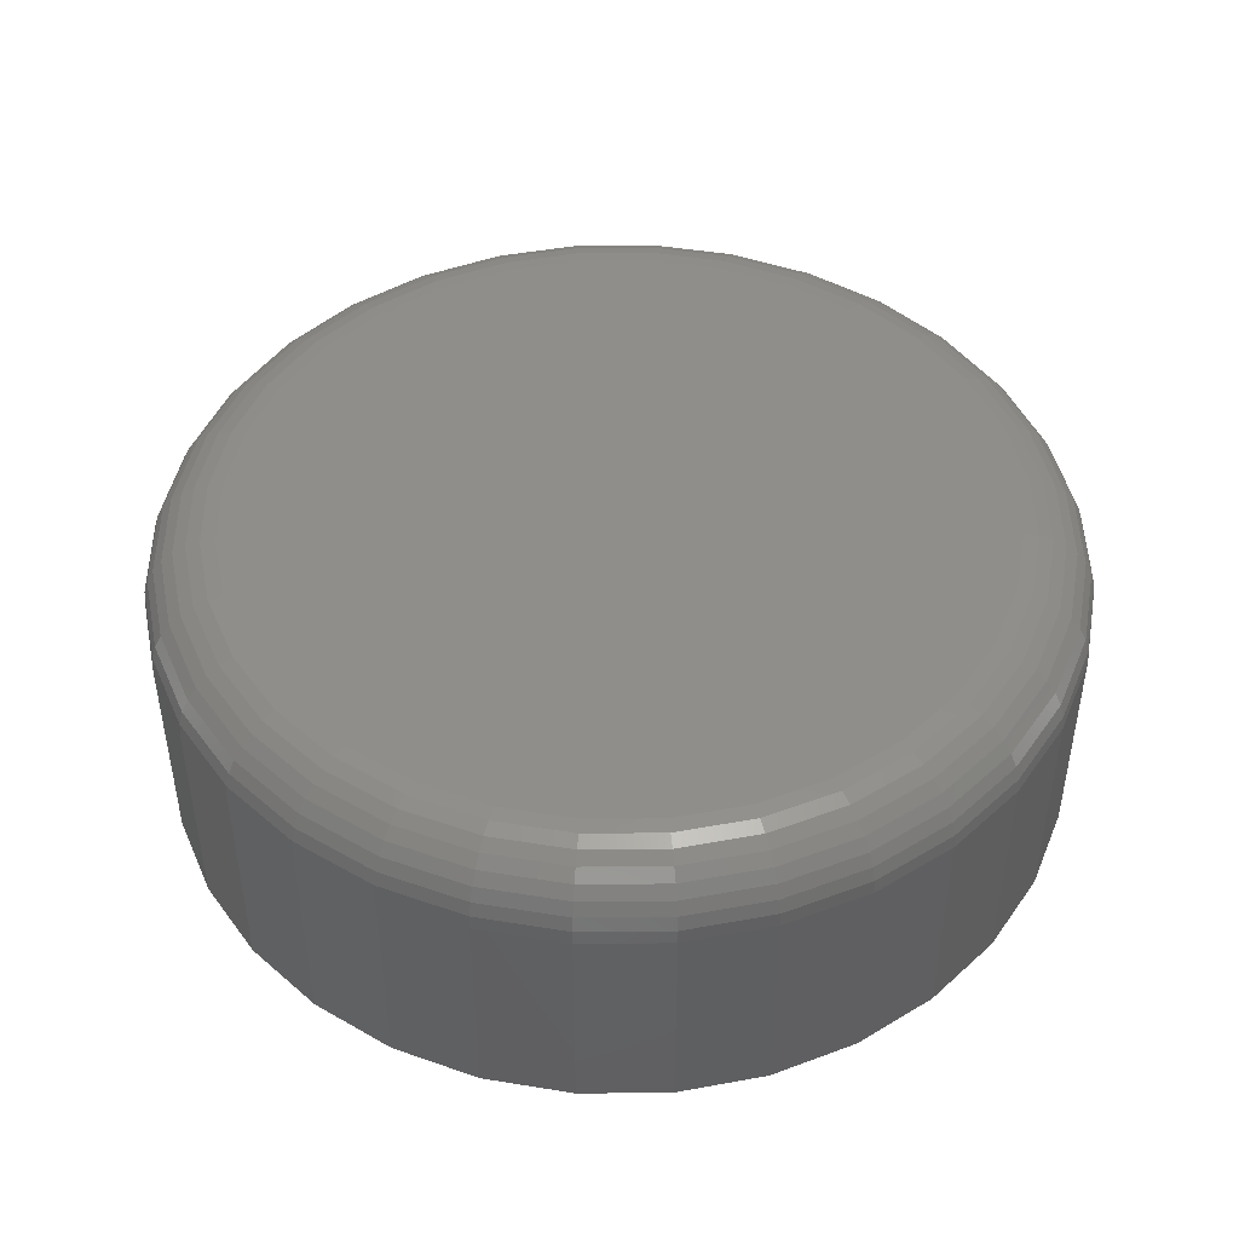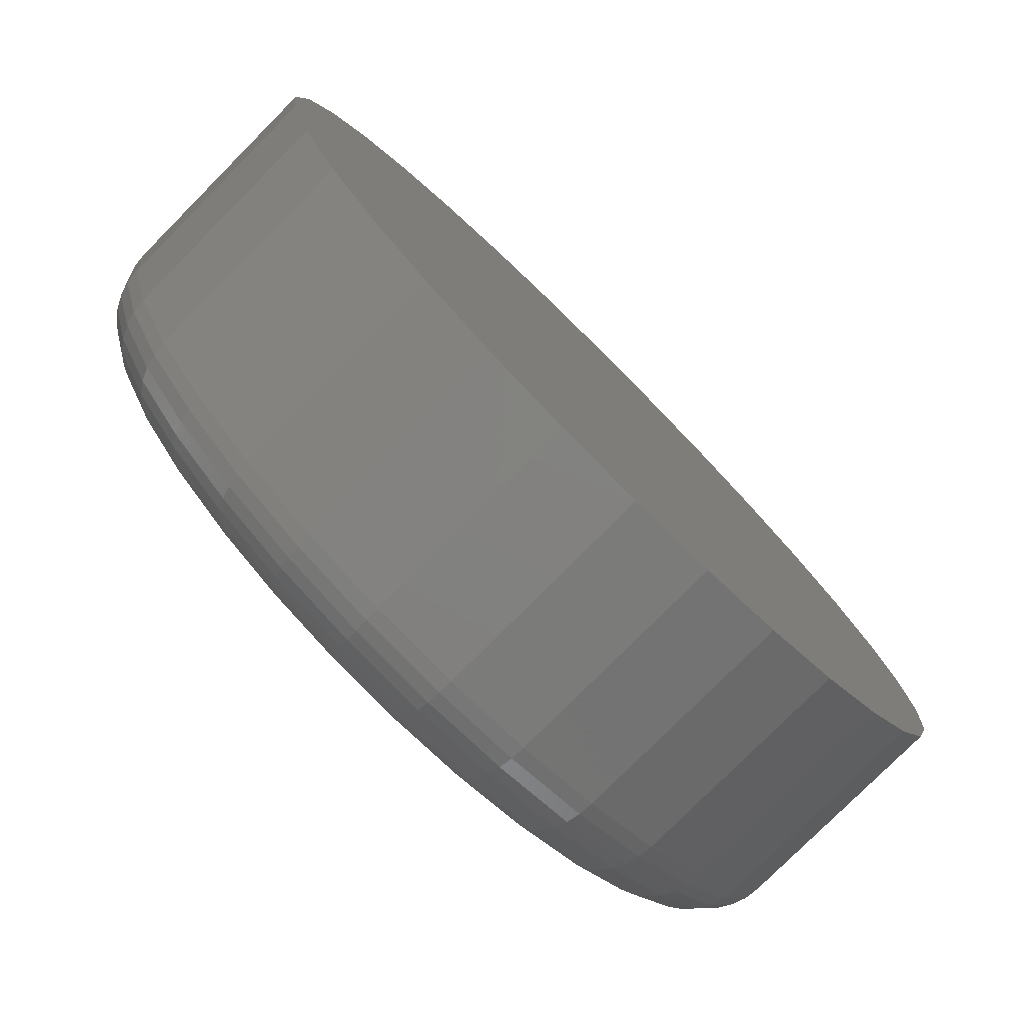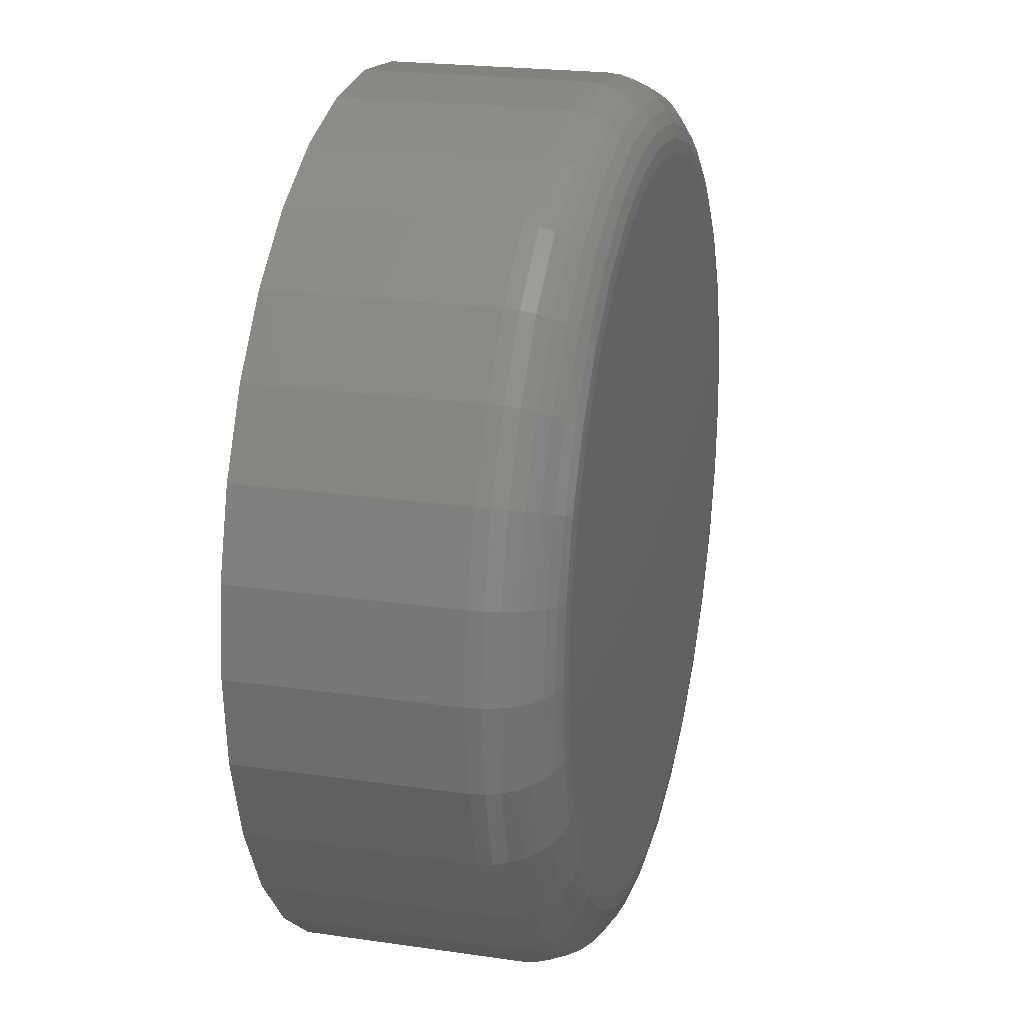
<metadata>
{"format":"stl","ext":"stl","renderer":"f3d","projection":"perspective","resolution":1024,"background":"white","views":[{"elev":46.0,"azim":117.5,"up":"+Z"},{"elev":-78.0,"azim":135.2,"up":"+Y"},{"elev":21.7,"azim":-75.6,"up":"+Y"}]}
</metadata>
<code>
# stl→obj: 320 verts, 636 faces
v -0.02809 0.4291 0.125
v 0.03384 0.4291 0.125
v 0.002878 0.4322 0.125
v -0.05786 0.4201 0.125
v 0.06362 0.4201 0.125
v 0.06362 0.1268 0.125
v -0.02809 0.1178 0.125
v 0.03384 0.1178 0.125
v 0.002878 0.1147 0.125
v 0.09106 0.4054 0.125
v -0.0853 0.4054 0.125
v 0.1151 0.3857 0.125
v -0.1094 0.3857 0.125
v 0.1348 0.3616 0.125
v -0.1291 0.3616 0.125
v 0.1495 0.3342 0.125
v -0.1438 0.3342 0.125
v 0.1585 0.3044 0.125
v -0.1528 0.3044 0.125
v 0.1616 0.2734 0.125
v -0.1558 0.2734 0.125
v 0.1585 0.2425 0.125
v -0.1528 0.2425 0.125
v 0.1495 0.2127 0.125
v -0.1438 0.2127 0.125
v 0.1348 0.1853 0.125
v -0.1291 0.1853 0.125
v 0.1151 0.1612 0.125
v -0.1094 0.1612 0.125
v 0.09106 0.1415 0.125
v -0.0853 0.1415 0.125
v -0.05786 0.1268 0.125
v 0.1928 0.2734 0
v 0.1928 0.2734 0.09375
v 0.1892 0.2364 0
v 0.1892 0.2364 0.09375
v 0.1784 0.2007 0
v 0.1784 0.2007 0.09375
v 0.1608 0.1679 0
v 0.1608 0.1679 0.09375
v 0.1372 0.1391 0
v 0.1372 0.1391 0.09375
v 0.1084 0.1155 0
v 0.1084 0.1155 0.09375
v 0.07558 0.09793 0
v 0.07558 0.09793 0.09375
v 0.03994 0.08712 0
v 0.03994 0.08712 0.09375
v 0.002878 0.08347 0
v 0.002878 0.08347 0.09375
v -0.03418 0.08712 0
v -0.03418 0.08712 0.09375
v -0.06982 0.09793 0
v -0.06982 0.09793 0.09375
v -0.1027 0.1155 0
v -0.1027 0.1155 0.09375
v -0.1314 0.1391 0
v -0.1314 0.1391 0.09375
v -0.1551 0.1679 0
v -0.1551 0.1679 0.09375
v -0.1726 0.2007 0
v -0.1726 0.2007 0.09375
v -0.1834 0.2364 0
v -0.1834 0.2364 0.09375
v -0.1871 0.2734 0
v -0.1871 0.2734 0.09375
v -0.1834 0.3105 0
v -0.1834 0.3105 0.09375
v -0.1726 0.3461 0
v -0.1726 0.3461 0.09375
v -0.1551 0.379 0
v -0.1551 0.379 0.09375
v -0.1314 0.4078 0
v -0.1314 0.4078 0.09375
v -0.1027 0.4314 0
v -0.1027 0.4314 0.09375
v -0.06982 0.4489 0
v -0.06982 0.4489 0.09375
v -0.03418 0.4598 0
v -0.03418 0.4598 0.09375
v 0.002878 0.4634 0
v 0.002878 0.4634 0.09375
v 0.03994 0.4598 0
v 0.03994 0.4598 0.09375
v 0.07558 0.4489 0
v 0.07558 0.4489 0.09375
v 0.1084 0.4314 0
v 0.1084 0.4314 0.09375
v 0.1372 0.4078 0
v 0.1372 0.4078 0.09375
v 0.1608 0.379 0
v 0.1608 0.379 0.09375
v 0.1784 0.3461 0
v 0.1784 0.3461 0.09375
v 0.1892 0.3105 0
v 0.1892 0.3105 0.09375
v -0.1619 0.2734 0.1244
v -0.1588 0.3056 0.1244
v -0.1678 0.2734 0.1226
v -0.1645 0.3067 0.1226
v -0.1732 0.2734 0.1197
v -0.1698 0.3078 0.1197
v -0.1779 0.2734 0.1158
v -0.1745 0.3087 0.1158
v -0.1818 0.2734 0.1111
v -0.1783 0.3095 0.1111
v -0.1847 0.2734 0.1057
v -0.1811 0.31 0.1057
v -0.1865 0.2734 0.09985
v -0.1828 0.3104 0.09985
v 0.1645 0.3056 0.1244
v 0.1677 0.2734 0.1244
v 0.1703 0.3067 0.1226
v 0.1736 0.2734 0.1226
v 0.1756 0.3078 0.1197
v 0.179 0.2734 0.1197
v 0.1802 0.3087 0.1158
v 0.1837 0.2734 0.1158
v 0.184 0.3095 0.1111
v 0.1876 0.2734 0.1111
v 0.1869 0.31 0.1057
v 0.1905 0.2734 0.1057
v 0.1886 0.3104 0.09985
v 0.1922 0.2734 0.09985
v 0.1551 0.3365 0.1244
v 0.1606 0.3388 0.1226
v 0.1656 0.3408 0.1197
v 0.1699 0.3426 0.1158
v 0.1735 0.3441 0.1111
v 0.1762 0.3452 0.1057
v 0.1778 0.3459 0.09985
v 0.1399 0.365 0.1244
v 0.1448 0.3683 0.1226
v 0.1493 0.3713 0.1197
v 0.1532 0.3739 0.1158
v 0.1565 0.3761 0.1111
v 0.1589 0.3777 0.1057
v 0.1603 0.3786 0.09985
v 0.1194 0.39 0.1244
v 0.1236 0.3941 0.1226
v 0.1274 0.3979 0.1197
v 0.1307 0.4013 0.1158
v 0.1335 0.404 0.1111
v 0.1355 0.4061 0.1057
v 0.1368 0.4073 0.09985
v 0.09444 0.4105 0.1244
v 0.0977 0.4153 0.1226
v 0.1007 0.4198 0.1197
v 0.1033 0.4238 0.1158
v 0.1055 0.427 0.1111
v 0.1071 0.4294 0.1057
v 0.1081 0.4309 0.09985
v 0.06595 0.4257 0.1244
v 0.06819 0.4311 0.1226
v 0.07026 0.4361 0.1197
v 0.07207 0.4405 0.1158
v 0.07356 0.4441 0.1111
v 0.07467 0.4467 0.1057
v 0.07535 0.4484 0.09985
v 0.03503 0.4351 0.1244
v 0.03618 0.4408 0.1226
v 0.03723 0.4461 0.1197
v 0.03815 0.4508 0.1158
v 0.03891 0.4546 0.1111
v 0.03947 0.4574 0.1057
v 0.03982 0.4592 0.09985
v 0.002878 0.4383 0.1244
v 0.002878 0.4441 0.1226
v 0.002878 0.4495 0.1197
v 0.002878 0.4543 0.1158
v 0.002878 0.4581 0.1111
v 0.002878 0.461 0.1057
v 0.002878 0.4628 0.09985
v -0.02928 0.4351 0.1244
v -0.03042 0.4408 0.1226
v -0.03147 0.4461 0.1197
v -0.0324 0.4508 0.1158
v -0.03315 0.4546 0.1111
v -0.03372 0.4574 0.1057
v -0.03407 0.4592 0.09985
v -0.06019 0.4257 0.1244
v -0.06244 0.4311 0.1226
v -0.0645 0.4361 0.1197
v -0.06632 0.4405 0.1158
v -0.0678 0.4441 0.1111
v -0.06891 0.4467 0.1057
v -0.06959 0.4484 0.09985
v -0.08869 0.4105 0.1244
v -0.09194 0.4153 0.1226
v -0.09495 0.4198 0.1197
v -0.09758 0.4238 0.1158
v -0.09974 0.427 0.1111
v -0.1013 0.4294 0.1057
v -0.1023 0.4309 0.09985
v -0.1137 0.39 0.1244
v -0.1178 0.3941 0.1226
v -0.1216 0.3979 0.1197
v -0.125 0.4013 0.1158
v -0.1277 0.404 0.1111
v -0.1298 0.4061 0.1057
v -0.131 0.4073 0.09985
v -0.1342 0.365 0.1244
v -0.139 0.3683 0.1226
v -0.1435 0.3713 0.1197
v -0.1475 0.3739 0.1158
v -0.1507 0.3761 0.1111
v -0.1531 0.3777 0.1057
v -0.1546 0.3786 0.09985
v -0.1494 0.3365 0.1244
v -0.1548 0.3388 0.1226
v -0.1598 0.3408 0.1197
v -0.1642 0.3426 0.1158
v -0.1678 0.3441 0.1111
v -0.1704 0.3452 0.1057
v -0.1721 0.3459 0.09985
v 0.1645 0.2413 0.1244
v 0.1703 0.2401 0.1226
v 0.1756 0.2391 0.1197
v 0.1802 0.2382 0.1158
v 0.184 0.2374 0.1111
v 0.1869 0.2368 0.1057
v 0.1886 0.2365 0.09985
v -0.1588 0.2413 0.1244
v -0.1645 0.2401 0.1226
v -0.1698 0.2391 0.1197
v -0.1745 0.2382 0.1158
v -0.1783 0.2374 0.1111
v -0.1811 0.2368 0.1057
v -0.1828 0.2365 0.09985
v -0.1494 0.2104 0.1244
v -0.1548 0.2081 0.1226
v -0.1598 0.2061 0.1197
v -0.1642 0.2042 0.1158
v -0.1678 0.2028 0.1111
v -0.1704 0.2017 0.1057
v -0.1721 0.201 0.09985
v -0.1342 0.1819 0.1244
v -0.139 0.1786 0.1226
v -0.1435 0.1756 0.1197
v -0.1475 0.173 0.1158
v -0.1507 0.1708 0.1111
v -0.1531 0.1692 0.1057
v -0.1546 0.1682 0.09985
v -0.1137 0.1569 0.1244
v -0.1178 0.1528 0.1226
v -0.1216 0.1489 0.1197
v -0.125 0.1456 0.1158
v -0.1277 0.1428 0.1111
v -0.1298 0.1408 0.1057
v -0.131 0.1395 0.09985
v -0.08869 0.1364 0.1244
v -0.09194 0.1315 0.1226
v -0.09495 0.127 0.1197
v -0.09758 0.1231 0.1158
v -0.09974 0.1199 0.1111
v -0.1013 0.1175 0.1057
v -0.1023 0.116 0.09985
v -0.06019 0.1212 0.1244
v -0.06244 0.1158 0.1226
v -0.0645 0.1108 0.1197
v -0.06632 0.1064 0.1158
v -0.0678 0.1028 0.1111
v -0.06891 0.1001 0.1057
v -0.06959 0.09849 0.09985
v -0.02928 0.1118 0.1244
v -0.03042 0.106 0.1226
v -0.03147 0.1007 0.1197
v -0.0324 0.0961 0.1158
v -0.03315 0.09229 0.1111
v -0.03372 0.08945 0.1057
v -0.03407 0.08771 0.09985
v 0.002878 0.1086 0.1244
v 0.002878 0.1028 0.1226
v 0.002878 0.09736 0.1197
v 0.002878 0.09262 0.1158
v 0.002878 0.08874 0.1111
v 0.002878 0.08585 0.1057
v 0.002878 0.08407 0.09985
v 0.03503 0.1118 0.1244
v 0.03618 0.106 0.1226
v 0.03723 0.1007 0.1197
v 0.03815 0.0961 0.1158
v 0.03891 0.09229 0.1111
v 0.03947 0.08945 0.1057
v 0.03982 0.08771 0.09985
v 0.06595 0.1212 0.1244
v 0.06819 0.1158 0.1226
v 0.07026 0.1108 0.1197
v 0.07207 0.1064 0.1158
v 0.07356 0.1028 0.1111
v 0.07467 0.1001 0.1057
v 0.07535 0.09849 0.09985
v 0.09444 0.1364 0.1244
v 0.0977 0.1315 0.1226
v 0.1007 0.127 0.1197
v 0.1033 0.1231 0.1158
v 0.1055 0.1199 0.1111
v 0.1071 0.1175 0.1057
v 0.1081 0.116 0.09985
v 0.1194 0.1569 0.1244
v 0.1236 0.1528 0.1226
v 0.1274 0.1489 0.1197
v 0.1307 0.1456 0.1158
v 0.1335 0.1428 0.1111
v 0.1355 0.1408 0.1057
v 0.1368 0.1395 0.09985
v 0.1399 0.1819 0.1244
v 0.1448 0.1786 0.1226
v 0.1493 0.1756 0.1197
v 0.1532 0.173 0.1158
v 0.1565 0.1708 0.1111
v 0.1589 0.1692 0.1057
v 0.1603 0.1682 0.09985
v 0.1551 0.2104 0.1244
v 0.1606 0.2081 0.1226
v 0.1656 0.2061 0.1197
v 0.1699 0.2042 0.1158
v 0.1735 0.2028 0.1111
v 0.1762 0.2017 0.1057
v 0.1778 0.201 0.09985
f 1 2 3
f 2 1 4
f 2 4 5
f 6 7 8
f 8 7 9
f 5 4 10
f 10 4 11
f 10 11 12
f 12 11 13
f 12 13 14
f 14 13 15
f 14 15 16
f 16 15 17
f 16 17 18
f 18 17 19
f 18 19 20
f 20 19 21
f 20 21 22
f 22 21 23
f 22 23 24
f 24 23 25
f 24 25 26
f 26 25 27
f 26 27 28
f 28 27 29
f 28 29 30
f 30 29 31
f 30 31 6
f 6 31 32
f 6 32 7
f 33 34 35
f 35 34 36
f 35 36 37
f 37 36 38
f 37 38 39
f 39 38 40
f 39 40 41
f 41 40 42
f 41 42 43
f 43 42 44
f 43 44 45
f 45 44 46
f 45 46 47
f 47 46 48
f 47 48 49
f 49 48 50
f 49 50 51
f 51 50 52
f 51 52 53
f 53 52 54
f 53 54 55
f 55 54 56
f 55 56 57
f 57 56 58
f 57 58 59
f 59 58 60
f 59 60 61
f 61 60 62
f 61 62 63
f 63 62 64
f 63 64 65
f 65 64 66
f 65 66 67
f 67 66 68
f 67 68 69
f 69 68 70
f 69 70 71
f 71 70 72
f 71 72 73
f 73 72 74
f 73 74 75
f 75 74 76
f 75 76 77
f 77 76 78
f 77 78 79
f 79 78 80
f 79 80 81
f 81 80 82
f 81 82 83
f 83 82 84
f 83 84 85
f 85 84 86
f 85 86 87
f 87 86 88
f 87 88 89
f 89 88 90
f 89 90 91
f 91 90 92
f 91 92 93
f 93 92 94
f 93 94 95
f 95 94 96
f 95 96 33
f 33 96 34
f 21 19 97
f 97 19 98
f 97 98 99
f 99 98 100
f 99 100 101
f 101 100 102
f 101 102 103
f 103 102 104
f 103 104 105
f 105 104 106
f 105 106 107
f 107 106 108
f 107 108 109
f 109 108 110
f 109 110 66
f 66 110 68
f 18 20 111
f 111 20 112
f 111 112 113
f 113 112 114
f 113 114 115
f 115 114 116
f 115 116 117
f 117 116 118
f 117 118 119
f 119 118 120
f 119 120 121
f 121 120 122
f 121 122 123
f 123 122 124
f 123 124 96
f 96 124 34
f 16 18 125
f 125 18 111
f 125 111 126
f 126 111 113
f 126 113 127
f 127 113 115
f 127 115 128
f 128 115 117
f 128 117 129
f 129 117 119
f 129 119 130
f 130 119 121
f 130 121 131
f 131 121 123
f 131 123 94
f 94 123 96
f 14 16 132
f 132 16 125
f 132 125 133
f 133 125 126
f 133 126 134
f 134 126 127
f 134 127 135
f 135 127 128
f 135 128 136
f 136 128 129
f 136 129 137
f 137 129 130
f 137 130 138
f 138 130 131
f 138 131 92
f 92 131 94
f 12 14 139
f 139 14 132
f 139 132 140
f 140 132 133
f 140 133 141
f 141 133 134
f 141 134 142
f 142 134 135
f 142 135 143
f 143 135 136
f 143 136 144
f 144 136 137
f 144 137 145
f 145 137 138
f 145 138 90
f 90 138 92
f 10 12 146
f 146 12 139
f 146 139 147
f 147 139 140
f 147 140 148
f 148 140 141
f 148 141 149
f 149 141 142
f 149 142 150
f 150 142 143
f 150 143 151
f 151 143 144
f 151 144 152
f 152 144 145
f 152 145 88
f 88 145 90
f 5 10 153
f 153 10 146
f 153 146 154
f 154 146 147
f 154 147 155
f 155 147 148
f 155 148 156
f 156 148 149
f 156 149 157
f 157 149 150
f 157 150 158
f 158 150 151
f 158 151 159
f 159 151 152
f 159 152 86
f 86 152 88
f 2 5 160
f 160 5 153
f 160 153 161
f 161 153 154
f 161 154 162
f 162 154 155
f 162 155 163
f 163 155 156
f 163 156 164
f 164 156 157
f 164 157 165
f 165 157 158
f 165 158 166
f 166 158 159
f 166 159 84
f 84 159 86
f 3 2 167
f 167 2 160
f 167 160 168
f 168 160 161
f 168 161 169
f 169 161 162
f 169 162 170
f 170 162 163
f 170 163 171
f 171 163 164
f 171 164 172
f 172 164 165
f 172 165 173
f 173 165 166
f 173 166 82
f 82 166 84
f 1 3 174
f 174 3 167
f 174 167 175
f 175 167 168
f 175 168 176
f 176 168 169
f 176 169 177
f 177 169 170
f 177 170 178
f 178 170 171
f 178 171 179
f 179 171 172
f 179 172 180
f 180 172 173
f 180 173 80
f 80 173 82
f 4 1 181
f 181 1 174
f 181 174 182
f 182 174 175
f 182 175 183
f 183 175 176
f 183 176 184
f 184 176 177
f 184 177 185
f 185 177 178
f 185 178 186
f 186 178 179
f 186 179 187
f 187 179 180
f 187 180 78
f 78 180 80
f 11 4 188
f 188 4 181
f 188 181 189
f 189 181 182
f 189 182 190
f 190 182 183
f 190 183 191
f 191 183 184
f 191 184 192
f 192 184 185
f 192 185 193
f 193 185 186
f 193 186 194
f 194 186 187
f 194 187 76
f 76 187 78
f 13 11 195
f 195 11 188
f 195 188 196
f 196 188 189
f 196 189 197
f 197 189 190
f 197 190 198
f 198 190 191
f 198 191 199
f 199 191 192
f 199 192 200
f 200 192 193
f 200 193 201
f 201 193 194
f 201 194 74
f 74 194 76
f 15 13 202
f 202 13 195
f 202 195 203
f 203 195 196
f 203 196 204
f 204 196 197
f 204 197 205
f 205 197 198
f 205 198 206
f 206 198 199
f 206 199 207
f 207 199 200
f 207 200 208
f 208 200 201
f 208 201 72
f 72 201 74
f 17 15 209
f 209 15 202
f 209 202 210
f 210 202 203
f 210 203 211
f 211 203 204
f 211 204 212
f 212 204 205
f 212 205 213
f 213 205 206
f 213 206 214
f 214 206 207
f 214 207 215
f 215 207 208
f 215 208 70
f 70 208 72
f 19 17 98
f 98 17 209
f 98 209 100
f 100 209 210
f 100 210 102
f 102 210 211
f 102 211 104
f 104 211 212
f 104 212 106
f 106 212 213
f 106 213 108
f 108 213 214
f 108 214 110
f 110 214 215
f 110 215 68
f 68 215 70
f 20 22 112
f 112 22 216
f 112 216 114
f 114 216 217
f 114 217 116
f 116 217 218
f 116 218 118
f 118 218 219
f 118 219 120
f 120 219 220
f 120 220 122
f 122 220 221
f 122 221 124
f 124 221 222
f 124 222 34
f 34 222 36
f 23 21 223
f 223 21 97
f 223 97 224
f 224 97 99
f 224 99 225
f 225 99 101
f 225 101 226
f 226 101 103
f 226 103 227
f 227 103 105
f 227 105 228
f 228 105 107
f 228 107 229
f 229 107 109
f 229 109 64
f 64 109 66
f 25 23 230
f 230 23 223
f 230 223 231
f 231 223 224
f 231 224 232
f 232 224 225
f 232 225 233
f 233 225 226
f 233 226 234
f 234 226 227
f 234 227 235
f 235 227 228
f 235 228 236
f 236 228 229
f 236 229 62
f 62 229 64
f 27 25 237
f 237 25 230
f 237 230 238
f 238 230 231
f 238 231 239
f 239 231 232
f 239 232 240
f 240 232 233
f 240 233 241
f 241 233 234
f 241 234 242
f 242 234 235
f 242 235 243
f 243 235 236
f 243 236 60
f 60 236 62
f 29 27 244
f 244 27 237
f 244 237 245
f 245 237 238
f 245 238 246
f 246 238 239
f 246 239 247
f 247 239 240
f 247 240 248
f 248 240 241
f 248 241 249
f 249 241 242
f 249 242 250
f 250 242 243
f 250 243 58
f 58 243 60
f 31 29 251
f 251 29 244
f 251 244 252
f 252 244 245
f 252 245 253
f 253 245 246
f 253 246 254
f 254 246 247
f 254 247 255
f 255 247 248
f 255 248 256
f 256 248 249
f 256 249 257
f 257 249 250
f 257 250 56
f 56 250 58
f 32 31 258
f 258 31 251
f 258 251 259
f 259 251 252
f 259 252 260
f 260 252 253
f 260 253 261
f 261 253 254
f 261 254 262
f 262 254 255
f 262 255 263
f 263 255 256
f 263 256 264
f 264 256 257
f 264 257 54
f 54 257 56
f 7 32 265
f 265 32 258
f 265 258 266
f 266 258 259
f 266 259 267
f 267 259 260
f 267 260 268
f 268 260 261
f 268 261 269
f 269 261 262
f 269 262 270
f 270 262 263
f 270 263 271
f 271 263 264
f 271 264 52
f 52 264 54
f 9 7 272
f 272 7 265
f 272 265 273
f 273 265 266
f 273 266 274
f 274 266 267
f 274 267 275
f 275 267 268
f 275 268 276
f 276 268 269
f 276 269 277
f 277 269 270
f 277 270 278
f 278 270 271
f 278 271 50
f 50 271 52
f 8 9 279
f 279 9 272
f 279 272 280
f 280 272 273
f 280 273 281
f 281 273 274
f 281 274 282
f 282 274 275
f 282 275 283
f 283 275 276
f 283 276 284
f 284 276 277
f 284 277 285
f 285 277 278
f 285 278 48
f 48 278 50
f 6 8 286
f 286 8 279
f 286 279 287
f 287 279 280
f 287 280 288
f 288 280 281
f 288 281 289
f 289 281 282
f 289 282 290
f 290 282 283
f 290 283 291
f 291 283 284
f 291 284 292
f 292 284 285
f 292 285 46
f 46 285 48
f 30 6 293
f 293 6 286
f 293 286 294
f 294 286 287
f 294 287 295
f 295 287 288
f 295 288 296
f 296 288 289
f 296 289 297
f 297 289 290
f 297 290 298
f 298 290 291
f 298 291 299
f 299 291 292
f 299 292 44
f 44 292 46
f 28 30 300
f 300 30 293
f 300 293 301
f 301 293 294
f 301 294 302
f 302 294 295
f 302 295 303
f 303 295 296
f 303 296 304
f 304 296 297
f 304 297 305
f 305 297 298
f 305 298 306
f 306 298 299
f 306 299 42
f 42 299 44
f 26 28 307
f 307 28 300
f 307 300 308
f 308 300 301
f 308 301 309
f 309 301 302
f 309 302 310
f 310 302 303
f 310 303 311
f 311 303 304
f 311 304 312
f 312 304 305
f 312 305 313
f 313 305 306
f 313 306 40
f 40 306 42
f 24 26 314
f 314 26 307
f 314 307 315
f 315 307 308
f 315 308 316
f 316 308 309
f 316 309 317
f 317 309 310
f 317 310 318
f 318 310 311
f 318 311 319
f 319 311 312
f 319 312 320
f 320 312 313
f 320 313 38
f 38 313 40
f 22 24 216
f 216 24 314
f 216 314 217
f 217 314 315
f 217 315 218
f 218 315 316
f 218 316 219
f 219 316 317
f 219 317 220
f 220 317 318
f 220 318 221
f 221 318 319
f 221 319 222
f 222 319 320
f 222 320 36
f 36 320 38
f 81 83 79
f 77 79 83
f 85 77 83
f 47 51 45
f 49 51 47
f 51 53 45
f 45 53 55
f 45 55 43
f 43 55 57
f 43 57 41
f 41 57 59
f 41 59 39
f 39 59 61
f 39 61 37
f 37 61 63
f 37 63 35
f 35 63 65
f 35 65 33
f 33 65 67
f 33 67 95
f 95 67 69
f 95 69 93
f 93 69 71
f 93 71 91
f 91 71 73
f 91 73 89
f 89 73 75
f 89 75 87
f 87 75 77
f 87 77 85

</code>
